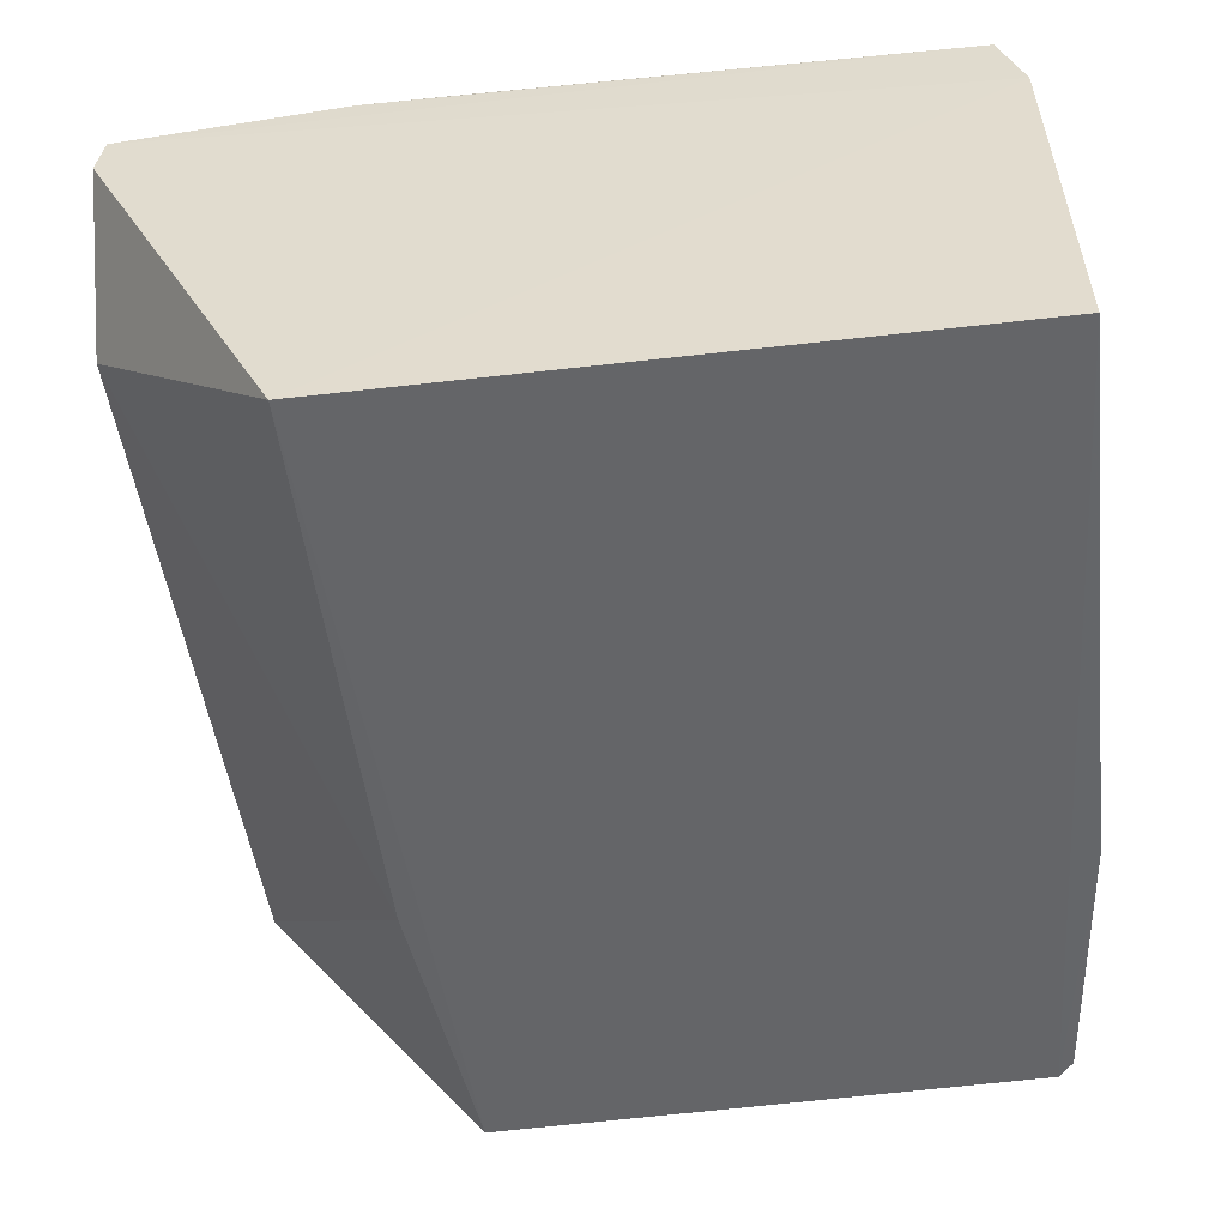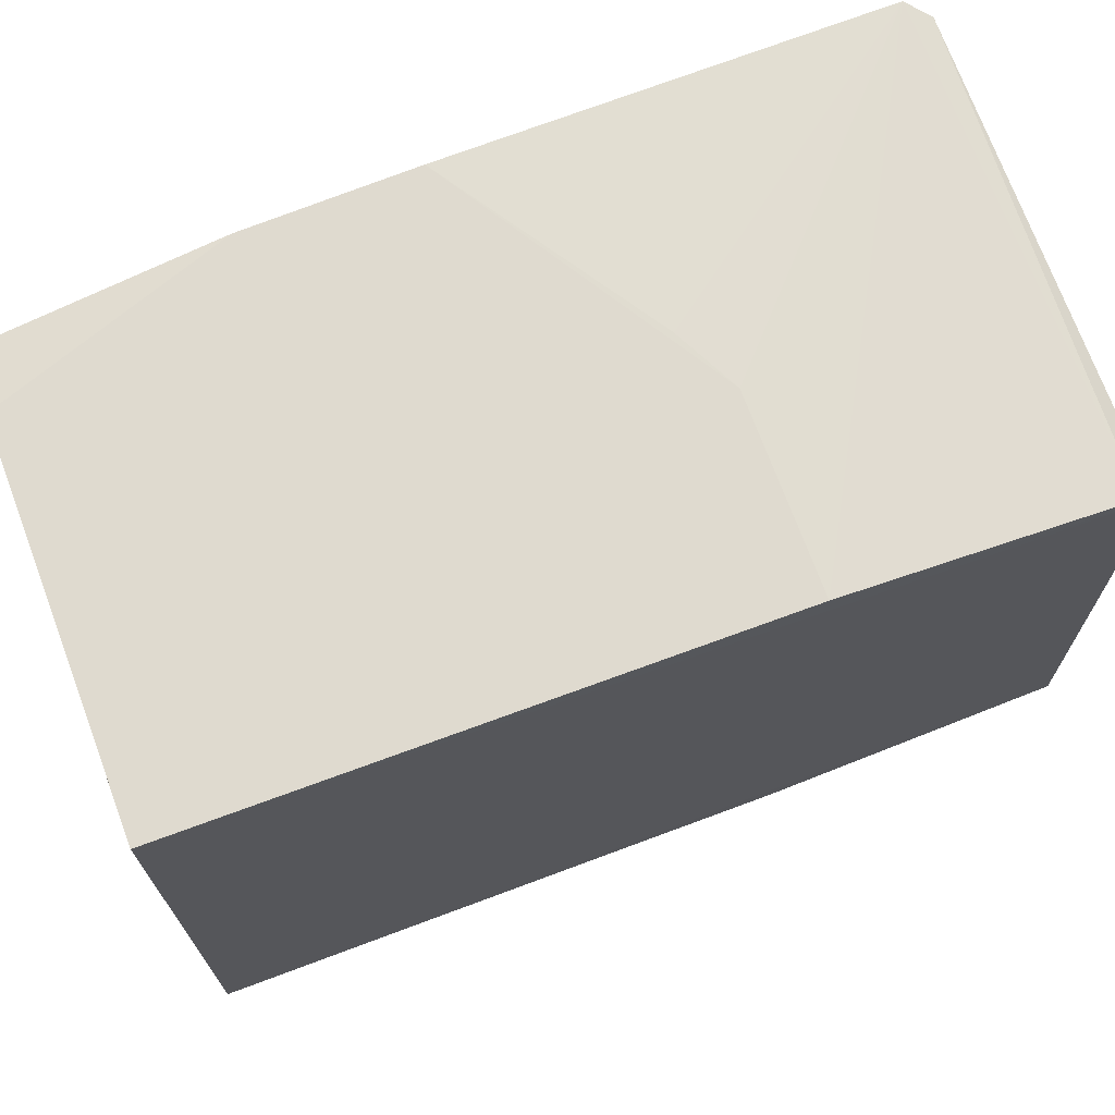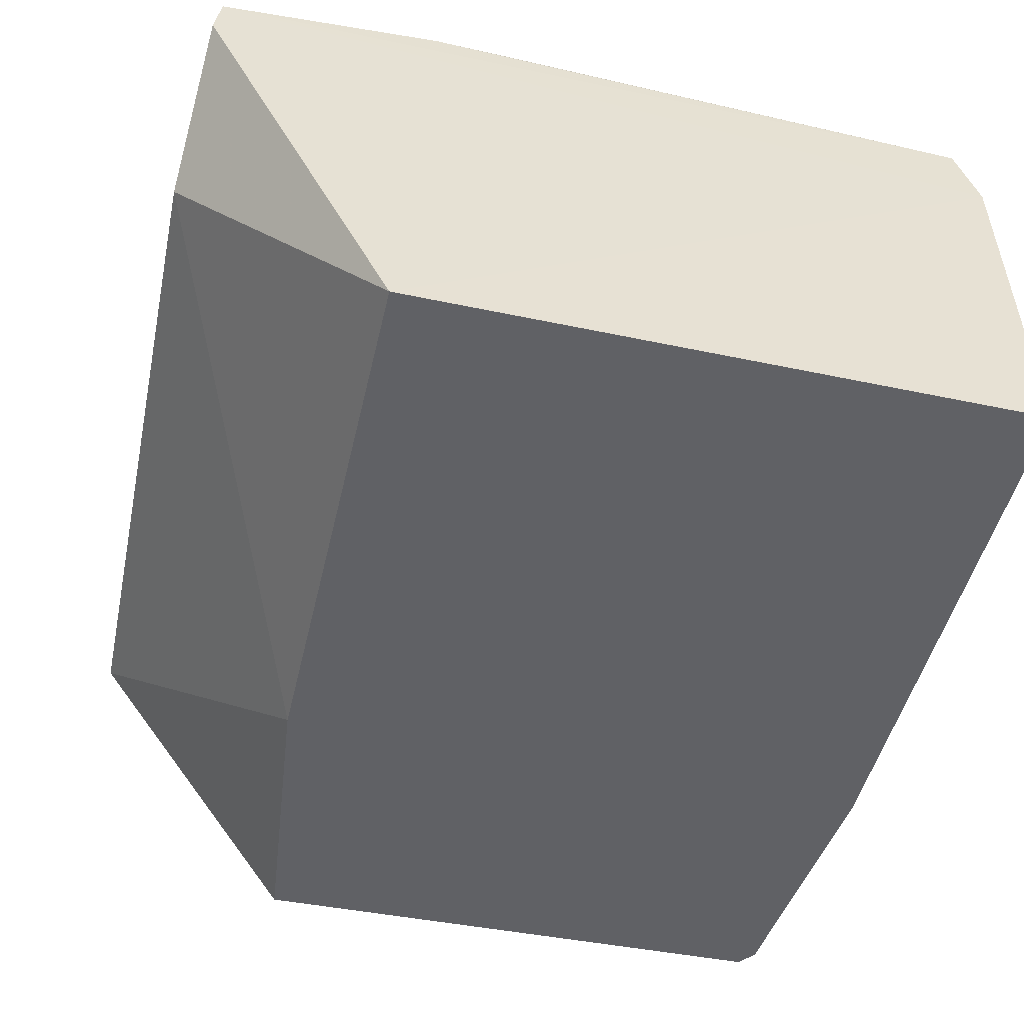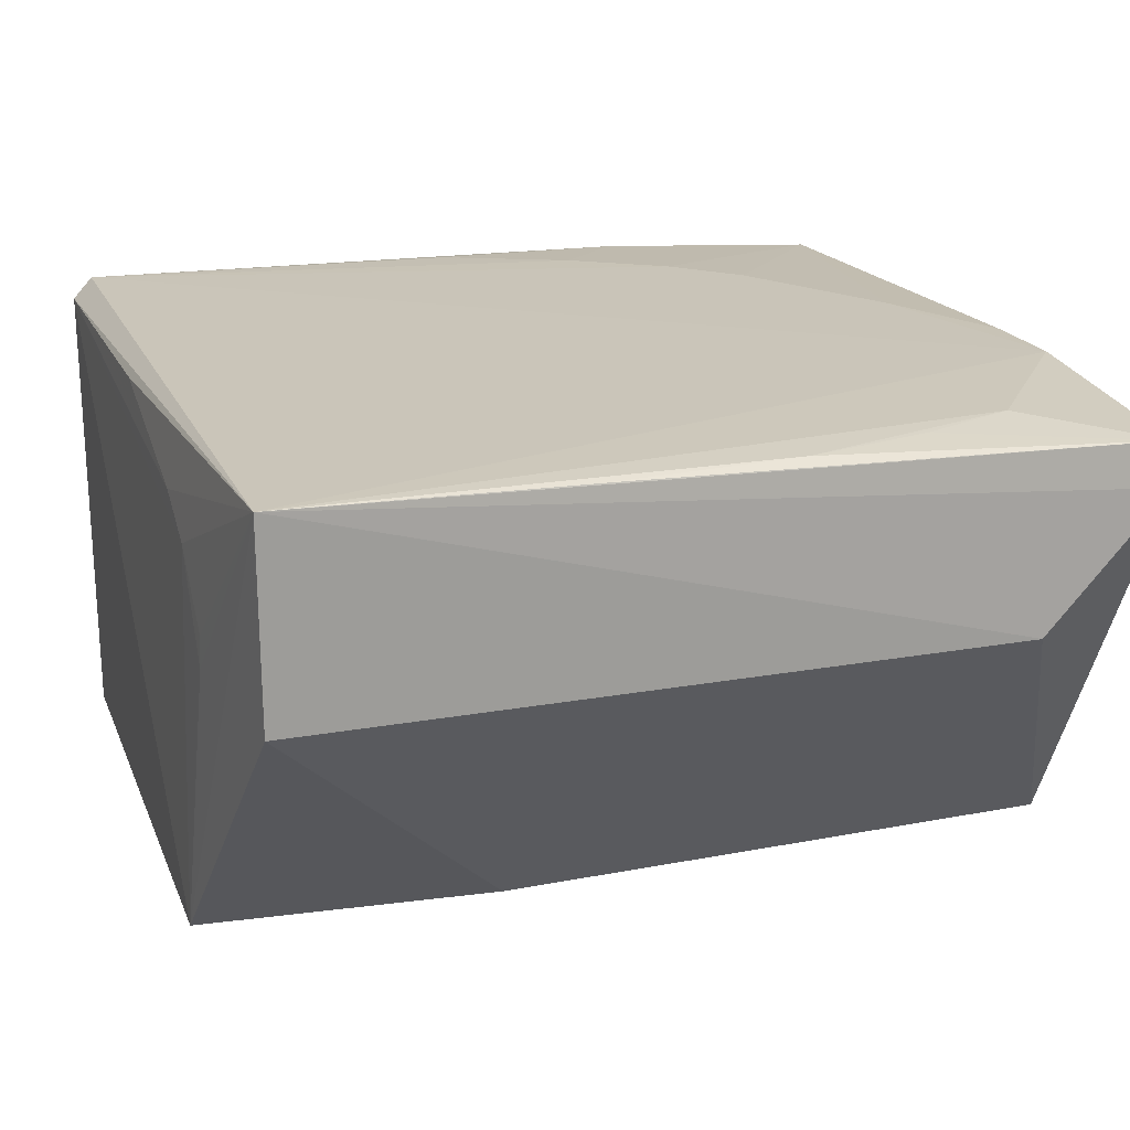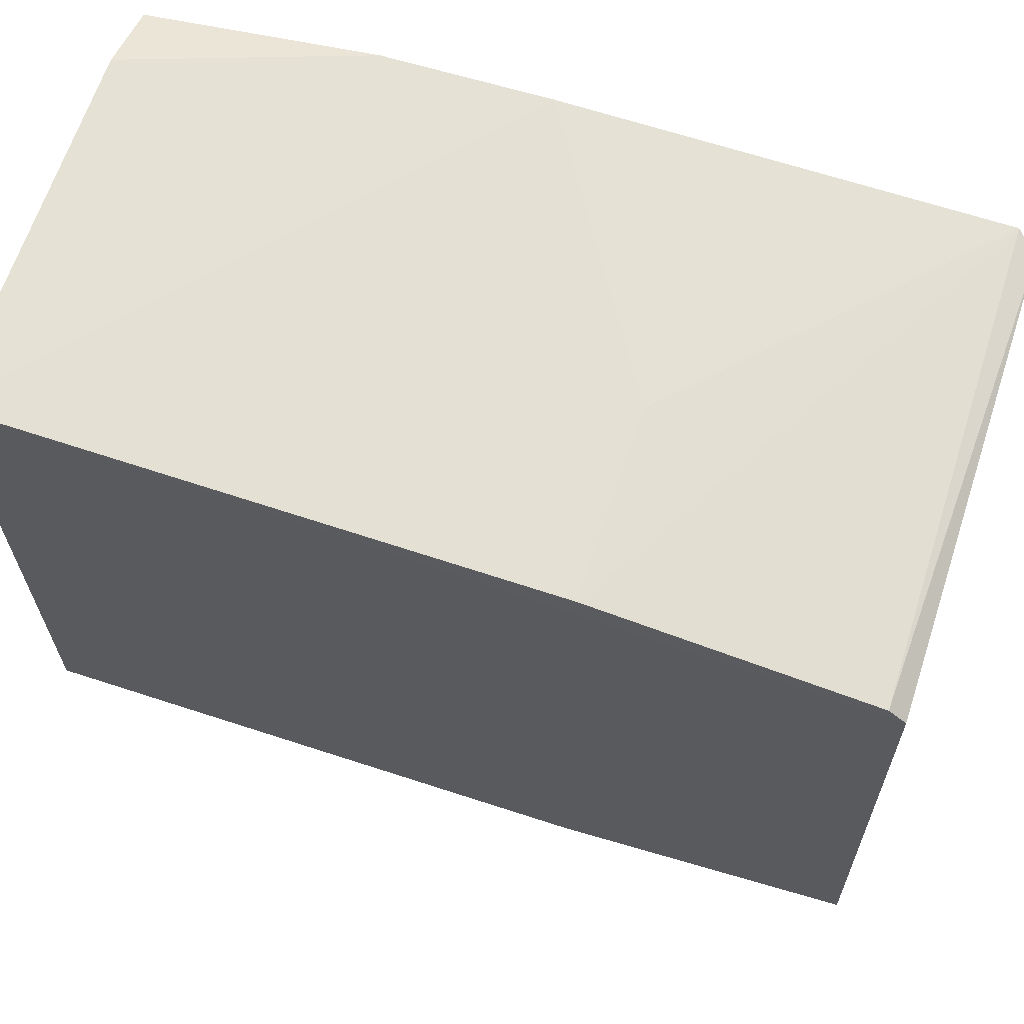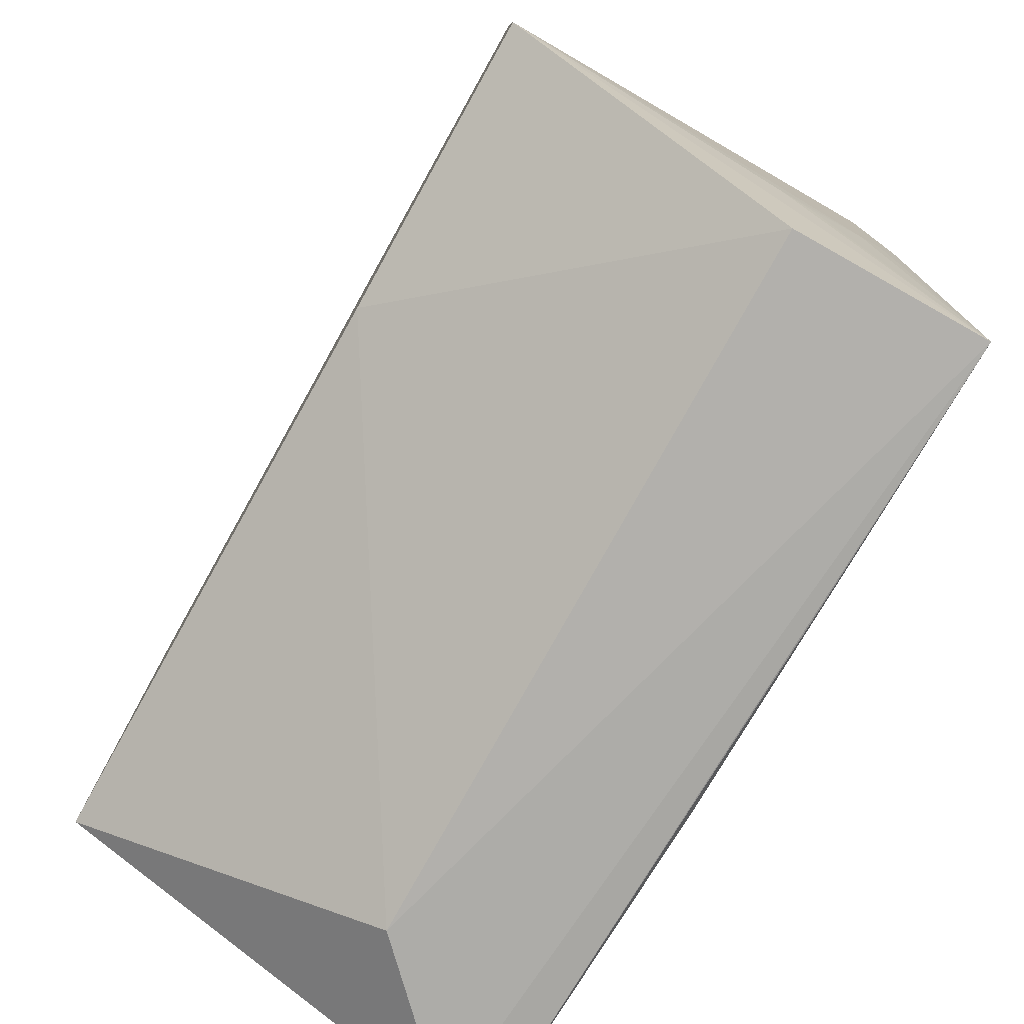
<metadata>
{"format":"obj","ext":"obj","renderer":"f3d","projection":"perspective","resolution":1024,"background":"white","views":[{"elev":-51.5,"azim":97.3,"up":"+Z"},{"elev":71.2,"azim":159.5,"up":"+Y"},{"elev":-49.3,"azim":77.0,"up":"+Z"},{"elev":20.9,"azim":-19.1,"up":"+Z"},{"elev":65.7,"azim":-161.8,"up":"+Y"},{"elev":-78.2,"azim":-119.2,"up":"+Y"}]}
</metadata>
<code>
v 0.02495 0.03065 0.1527
v 0.025 -0.02938 0.153
v 0.02503 -0.01476 0.1192
v -0.03879 0.02901 0.1192
v -0.03716 0.03072 0.1549
v -0.03715 -0.0295 0.1405
v 0.02486 0.0329 0.1193
v 0.02502 0.03237 0.1474
v 0.02493 -0.01242 0.1546
v 0.01557 -0.03053 0.1404
v -0.03952 -0.01231 0.1192
v -0.0371 -0.02907 0.1551
v -0.01732 0.03232 0.1193
v -0.004803 0.03249 0.1537
v -0.01747 -0.01476 0.1192
v 0.02501 -0.02985 0.1498
v -0.03871 0.03021 0.1534
v 0.01553 -0.02393 0.1545
v -0.03752 0.03011 0.1192
v 0.007667 0.0324 0.1535
v -0.01738 0.03236 0.1334
v -0.03855 -0.01228 0.1474
v -0.00102 -0.0283 0.1544
v 0.0131 0.01584 0.1545
v -0.01502 0.03237 0.1381
v -0.03864 -0.017 0.1404
v -0.03841 0.00657 0.1535
v -0.01519 -0.02913 0.1545
v 0.008446 -0.02626 0.1544
v 0.02486 -0.00538 0.1545
v 0.008405 0.02054 0.1545
v -0.03854 -0.017 0.1427
v -0.0385 -0.007608 0.1497
v 0.02018 0.004051 0.1545
v -0.008142 0.02985 0.1544
v 0.001335 0.02518 0.1545
f 7 3 4
f 8 1 2
f 8 3 7
f 9 2 1
f 11 4 3
f 12 11 6
f 12 9 5
f 12 6 10
f 13 7 4
f 15 10 6
f 15 3 10
f 15 11 3
f 15 6 11
f 16 10 3
f 16 12 10
f 16 2 12
f 16 8 2
f 16 3 8
f 17 4 11
f 17 12 5
f 18 2 9
f 18 9 12
f 19 13 4
f 19 5 13
f 19 17 5
f 19 4 17
f 20 1 8
f 20 8 7
f 20 7 14
f 20 14 5
f 21 13 5
f 21 14 7
f 21 7 13
f 22 17 11
f 23 18 12
f 24 5 9
f 25 21 5
f 25 5 14
f 25 14 21
f 26 22 11
f 26 11 12
f 27 12 17
f 28 23 12
f 28 12 2
f 28 2 23
f 29 23 2
f 29 2 18
f 29 18 23
f 30 9 1
f 31 24 1
f 31 1 20
f 31 5 24
f 32 26 12
f 32 12 22
f 32 22 26
f 33 22 12
f 33 12 27
f 33 27 17
f 33 17 22
f 34 24 9
f 34 9 30
f 34 30 1
f 34 1 24
f 35 20 5
f 36 31 20
f 36 20 35
f 36 35 5
f 36 5 31

</code>
